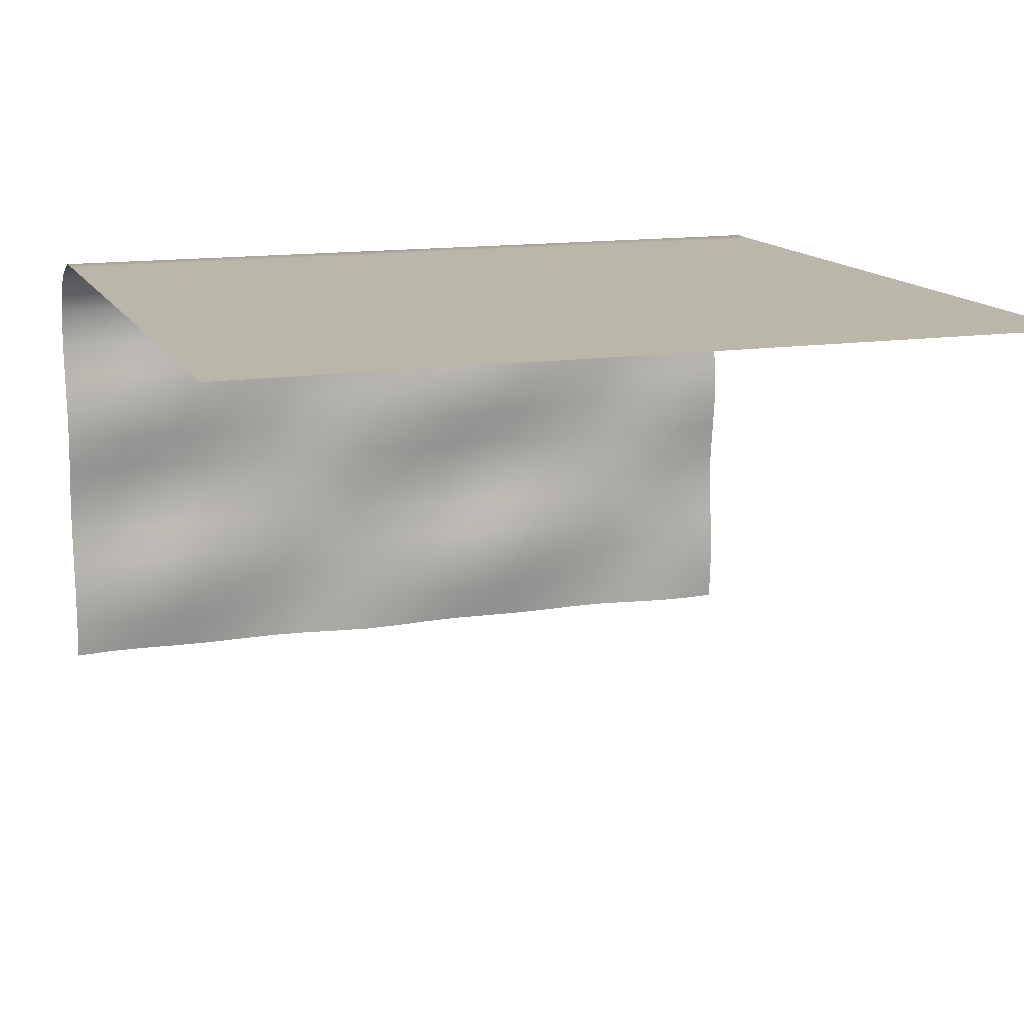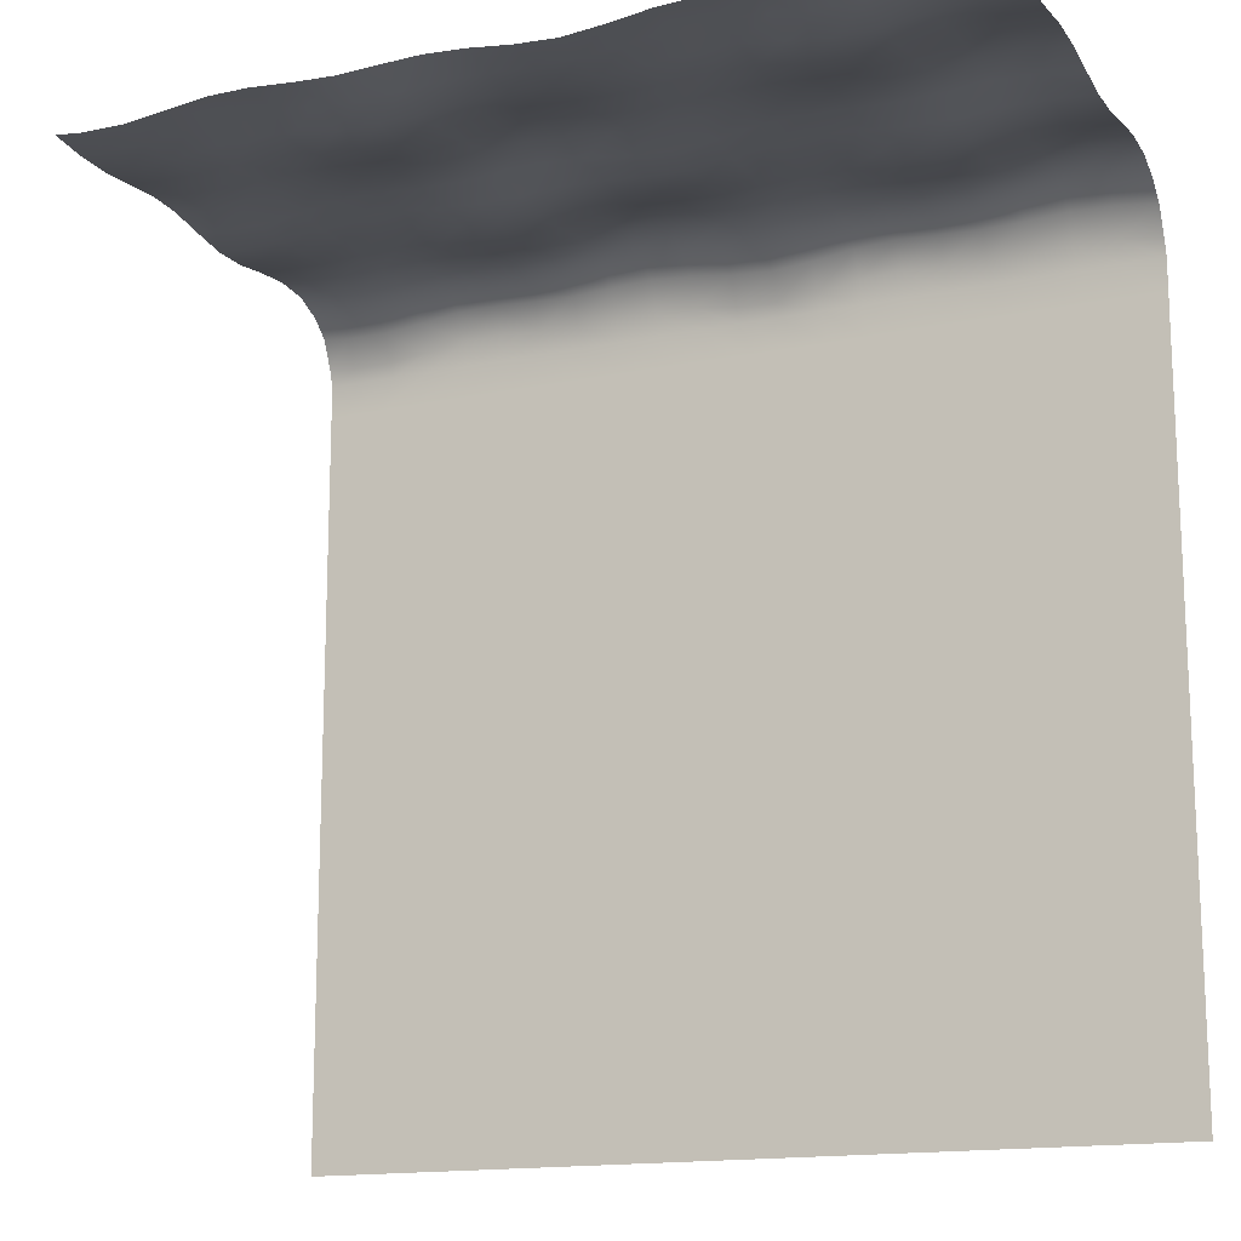
<metadata>
{"format":"obj","ext":"obj","renderer":"f3d","projection":"perspective","resolution":1024,"background":"white","views":[{"elev":13.9,"azim":-18.8,"up":"+Z"},{"elev":-15.4,"azim":-156.3,"up":"+Y"}]}
</metadata>
<code>
o water_6m_6m
v 435.2 -298.5 -37.53
v 435.2 -298 -10.04
v 464.5 -296.2 -10.04
v 464.5 -297 -37.53
v 435.2 -299.8 127.4
v 435.2 -304.2 147.2
v 464.5 -302.8 147.2
v 464.5 -298.2 127.4
v 464.5 -347.5 174.9
v 464.5 -330.2 170.9
v 435.2 -332.5 170.9
v 435.2 -347.5 174.9
v 435.2 -296.8 -175
v 435.2 -300 -147.5
v 464.5 -296.2 -147.5
v 464.5 -294.5 -175
v 464.5 -300 -120
v 435.2 -304.5 -120
v 464.5 -301.8 -92.5
v 435.2 -305.2 -92.5
v 435.2 -302.2 -65
v 464.5 -300 -65
v 435.2 -301.5 99.88
v 464.5 -298.8 99.88
v 435.2 -303.8 72.38
v 464.5 -299.8 72.38
v 464.5 -299.2 44.94
v 435.2 -303.8 44.94
v 464.5 -297.5 17.44
v 435.2 -300.8 17.44
v -0.009979 -297 -37.53
v -0.01001 -300.8 -10.04
v 29.03 -297 -10.04
v 29.03 -293.2 -37.53
v 58.06 -296.2 -10.04
v 58.06 -293.2 -37.53
v 87.06 -298 -10.04
v 87.06 -296.2 -37.53
v 116.1 -298.8 -10.04
v 116.1 -298.5 -37.53
v 145.1 -297.2 -10.04
v 145.1 -298 -37.53
v 174.1 -296 -10.04
v 174.1 -296.8 -37.53
v 203.1 -297.5 -10.04
v 203.1 -297.8 -37.53
v 232.2 -301.5 -10.04
v 232.2 -300.5 -37.53
v 261.2 -303.8 -10.04
v 261.2 -301.2 -37.53
v 290.2 -302 -10.04
v 290.2 -298.5 -37.53
v 319.2 -298 -10.04
v 319.2 -294.2 -37.53
v 348.2 -296.2 -10.04
v 348.2 -292.8 -37.53
v 377.2 -297.2 -10.04
v 377.2 -295.2 -37.53
v 406.2 -298.8 -10.04
v 406.2 -298 -37.53
v 600 -300.8 -10.04
v 600 -297 -37.53
v 580.5 -299.8 -37.53
v 580.5 -303 -10.04
v 551.5 -301.5 -37.53
v 551.5 -303.5 -10.04
v 522.5 -299.5 -37.53
v 522.5 -300.2 -10.04
v 493.5 -297.2 -37.53
v 493.5 -296.8 -10.04
v 29.03 -347.5 174.9
v -0.01001 -347.5 174.9
v -0.01001 -371.2 174.9
v 28.22 -371.2 174.9
v 58.06 -347.5 174.9
v 56.44 -371.2 174.9
v 87.06 -347.5 174.9
v 84.62 -371.2 174.9
v 116.1 -347.5 174.9
v 112.9 -371.2 174.9
v 145.1 -347.5 174.9
v 141 -371.2 174.9
v 174.1 -347.5 174.9
v 169.2 -371.2 174.9
v 203.1 -347.5 174.9
v 197.5 -371.2 174.9
v 232.2 -347.5 174.9
v 225.8 -371.2 174.9
v 261.2 -347.5 174.9
v 253.9 -371.2 174.9
v 290.2 -347.5 174.9
v 282 -371.2 174.9
v 319.2 -347.5 174.9
v 310.2 -371.2 174.9
v 348.2 -347.5 174.9
v 338.5 -371.2 174.9
v 377.2 -347.5 174.9
v 366.8 -371.2 174.9
v 406.2 -347.5 174.9
v 395 -371.2 174.9
v -0.01001 -296.8 127.4
v -0.01001 -304.8 147.2
v 29.03 -301 147.2
v 29.03 -293.2 127.4
v 58.06 -300.5 147.2
v 58.06 -293.8 127.4
v 87.06 -302.8 147.2
v 87.06 -297.2 127.4
v 116.1 -304.5 147.2
v 116.1 -299.8 127.4
v 145.1 -303.8 147.2
v 145.1 -299.2 127.4
v 174.1 -302.8 147.2
v 174.1 -297.8 127.4
v 203.1 -304 147.2
v 203.1 -298.2 127.4
v 232.2 -307.2 147.2
v 232.2 -300.8 127.4
v 261.2 -308.8 147.2
v 261.2 -301.2 127.4
v 290.2 -306.2 147.2
v 290.2 -298.2 127.4
v 319.2 -302 147.2
v 319.2 -294 127.4
v 348.2 -300.2 147.2
v 348.2 -293 127.4
v 377.2 -302 147.2
v 377.2 -296 127.4
v 406.2 -304.2 147.2
v 406.2 -299.2 127.4
v 600 -316 161.6
v 600 -304.8 147.2
v 580.5 -307.5 147.2
v 580.5 -318.5 161.6
v 551.5 -308.8 147.2
v 551.5 -319 161.6
v 522.5 -306.2 147.2
v 522.5 -315.8 161.6
v 493.5 -303.2 147.2
v 493.5 -312.2 161.6
v 464.5 -311.8 161.6
v 600 -335.8 170.9
v 600 -347.5 175
v 580.5 -337.8 170.9
v 580.5 -347.5 174.9
v 551.5 -337.8 170.9
v 551.5 -347.5 174.9
v 522.5 -334.2 170.9
v 522.5 -347.5 174.9
v 493.5 -330.5 170.9
v 493.5 -347.5 174.9
v -0.01001 -316 161.6
v 29.03 -332.2 170.9
v -0.01001 -335.8 170.9
v 29.03 -312.5 161.6
v 58.06 -331.5 170.9
v 58.06 -311.8 161.6
v 87.06 -333 170.9
v 87.06 -313.5 161.6
v 116.1 -333.5 170.9
v 116.1 -314.2 161.6
v 145.1 -331.8 170.9
v 145.1 -313 161.6
v 174.1 -330 170.9
v 174.1 -311.5 161.6
v 203.1 -331.5 170.9
v 203.1 -313.2 161.6
v 232.2 -335.8 170.9
v 232.2 -317 161.6
v 261.2 -338.2 170.9
v 261.2 -319.2 161.6
v 290.2 -337 170.9
v 290.2 -317.5 161.6
v 319.2 -333.2 170.9
v 319.2 -313.5 161.6
v 348.2 -331.5 170.9
v 348.2 -311.5 161.6
v 377.2 -332.5 170.9
v 377.2 -312.8 161.6
v 406.2 -333.8 170.9
v 406.2 -314.2 161.6
v 435.2 -313.5 161.6
v -0.01001 -300 -175
v -0.01001 -302.2 -147.5
v 29.03 -300.2 -147.5
v 29.03 -296.5 -174.9
v 58.06 -300.5 -147.5
v 58.06 -295.8 -175
v 87.06 -302 -147.5
v 87.06 -297.2 -175
v 116.1 -301.8 -147.5
v 116.1 -297.8 -175
v 145.1 -298.8 -147.5
v 145.1 -295.8 -175
v 174.1 -295.5 -147.5
v 174.1 -294.2 -175
v 203.1 -296 -147.5
v 203.1 -295.8 -175
v 232.2 -300 -147.5
v 232.2 -299.8 -174.9
v 261.2 -303.2 -147.5
v 261.2 -302.5 -175
v 290.2 -303 -147.5
v 290.2 -301 -175
v 319.2 -300.8 -147.5
v 319.2 -297.5 -175
v 348.2 -300.2 -147.5
v 348.2 -295.8 -175
v 377.2 -301.5 -147.5
v 377.2 -296.8 -175
v 406.2 -302.2 -147.5
v 406.2 -298 -174.9
v 600 -302.2 -147.5
v 600 -300 -174.9
v 580.5 -302 -175
v 580.5 -303.5 -147.5
v 551.5 -302 -175
v 551.5 -302.5 -147.5
v 522.5 -298.5 -175
v 522.5 -298.5 -147.5
v 493.5 -295.5 -147.5
v 493.5 -294.8 -175
v 29.03 -301.5 -120
v -0.01001 -302.2 -120
v 58.06 -303 -120
v 87.06 -305.8 -120
v 116.1 -306.2 -120
v 145.1 -303 -120
v 174.1 -298.8 -120
v 203.1 -298 -120
v 232.2 -300.5 -120
v 261.2 -303 -120
v 290.2 -302.8 -120
v 319.2 -301.5 -120
v 348.2 -302.2 -120
v 377.2 -305 -120
v 406.2 -306.5 -120
v 600 -302.2 -120
v 580.5 -303 -120
v 551.5 -302.5 -120
v 522.5 -299.5 -120
v 493.5 -297.8 -120
v 29.03 -298.2 -92.5
v -0.009979 -299.5 -92.5
v 58.06 -300.5 -92.5
v 87.06 -304.8 -92.5
v 116.1 -306.5 -92.5
v 145.1 -304.2 -92.5
v 174.1 -300.5 -92.5
v 203.1 -299.2 -92.5
v 232.2 -300.5 -92.5
v 261.2 -301.5 -92.5
v 290.2 -300.2 -92.5
v 319.2 -298.5 -92.5
v 348.2 -299.5 -92.5
v 377.2 -303.2 -92.5
v 406.2 -306.2 -92.5
v 600 -299.5 -92.5
v 580.5 -301 -92.5
v 551.5 -301.5 -92.5
v 522.5 -300 -92.5
v 493.5 -299.2 -92.5
v -0.01001 -296.5 -65
v 29.03 -294 -65
v 58.06 -295.5 -65
v 87.06 -299.8 -65
v 116.1 -302.5 -65
v 145.1 -301.5 -65
v 174.1 -299.2 -65
v 203.1 -298.8 -65
v 232.2 -300.2 -65
v 261.2 -300.5 -65
v 290.2 -297.8 -65
v 319.2 -294.5 -65
v 348.2 -294.5 -65
v 377.2 -298.2 -65
v 406.2 -302 -65
v 600 -296.5 -65
v 580.5 -299 -65
v 551.5 -300.8 -65
v 522.5 -299.8 -65
v 493.5 -298.5 -65
v 600 -296.8 127.4
v 600 -295.2 99.88
v 580.5 -297.2 99.88
v 580.5 -299.5 127.4
v 551.5 -298.8 99.88
v 551.5 -301.5 127.4
v 522.5 -297.8 99.88
v 522.5 -300 127.4
v 493.5 -297 99.88
v 493.5 -298 127.4
v -0.009979 -295.2 99.88
v 29.03 -293.2 99.88
v 58.06 -295 99.88
v 87.06 -299.2 99.88
v 116.1 -302 99.88
v 145.1 -300.8 99.88
v 174.1 -298 99.88
v 203.1 -297 99.88
v 232.2 -298.2 99.88
v 261.2 -298.8 99.88
v 290.2 -296.2 99.88
v 319.2 -293.5 99.88
v 348.2 -294 99.88
v 377.2 -297.8 99.88
v 406.2 -301.5 99.88
v 600 -298.5 72.38
v 580.5 -299.8 72.38
v 551.5 -300 72.38
v 522.5 -298 72.38
v 493.5 -297.2 72.38
v -0.01001 -298.5 72.38
v 29.03 -297.5 72.38
v 58.06 -299.8 72.38
v 87.06 -303.8 72.38
v 116.1 -305 72.38
v 145.1 -302.5 72.38
v 174.1 -298.5 72.38
v 203.1 -297 72.38
v 232.2 -298.8 72.38
v 261.2 -300.2 72.38
v 290.2 -299.2 72.38
v 319.2 -297.8 72.38
v 348.2 -298.8 72.38
v 377.2 -302.5 72.38
v 406.2 -305 72.38
v 600 -303 44.94
v 580.5 -303.8 44.94
v 551.5 -303 44.94
v 522.5 -299.5 44.94
v 493.5 -297.5 44.94
v -0.01001 -303 44.94
v 29.03 -302 44.94
v 58.06 -303 44.94
v 87.06 -305.5 44.94
v 116.1 -305.8 44.94
v 145.1 -302.2 44.94
v 174.1 -298.2 44.94
v 203.1 -297.8 44.94
v 232.2 -300.8 44.94
v 261.2 -303.5 44.94
v 290.2 -303.5 44.94
v 319.2 -302 44.94
v 348.2 -302.5 44.94
v 377.2 -304.8 44.94
v 406.2 -306 44.94
v 600 -304 17.44
v 580.5 -305.2 17.44
v 551.5 -304.5 17.44
v 522.5 -300.5 17.44
v 493.5 -297.2 17.44
v -0.01001 -304 17.44
v 29.03 -301.5 17.44
v 58.06 -301.2 17.44
v 87.06 -302.8 17.44
v 116.1 -302.5 17.44
v 145.1 -299.8 17.44
v 174.1 -297 17.44
v 203.1 -298 17.44
v 232.2 -302 17.44
v 261.2 -305.2 17.44
v 290.2 -304.8 17.44
v 319.2 -302.2 17.44
v 348.2 -301 17.44
v 377.2 -302.2 17.44
v 406.2 -303 17.44
v 464 -371.2 174.9
v 423.2 -371.2 174.9
v 561 -371.2 174.9
v 589.5 -371.2 174.9
v 533 -371.2 174.9
v 504.8 -371.2 174.9
v -0.01004 -401 174.9
v 27.2 -401 174.9
v 54.41 -401 174.9
v 81.62 -401 174.9
v 108.8 -401 174.9
v 136 -401 174.9
v 163.2 -401 174.9
v 190.4 -401 174.9
v 217.6 -401 174.9
v 244.9 -401 174.9
v 272 -401 174.9
v 299.2 -401 174.9
v 326.5 -401 174.9
v 353.5 -401 174.9
v 380.8 -401 174.9
v 463.5 -401 174.9
v 408 -401 174.9
v 546 -401 174.9
v 573 -401 174.9
v 519 -401 174.9
v -0.01001 -900 175
v 600 -401 174.9
v 600 -900 175
v 600 -371.2 174.9
f 1 2 3
f 3 4 1
f 5 6 7
f 7 8 5
f 9 10 11
f 11 12 9
f 13 14 15
f 15 16 13
f 17 15 14
f 14 18 17
f 19 17 18
f 18 20 19
f 21 1 4
f 22 19 20
f 20 21 22
f 4 22 21
f 23 5 8
f 8 24 23
f 25 23 24
f 24 26 25
f 26 27 28
f 28 25 26
f 29 3 2
f 30 28 27
f 2 30 29
f 27 29 30
f 31 32 33
f 33 34 31
f 34 33 35
f 35 36 34
f 36 35 37
f 37 38 36
f 38 37 39
f 39 40 38
f 40 39 41
f 41 42 40
f 42 41 43
f 43 44 42
f 44 43 45
f 45 46 44
f 46 45 47
f 47 48 46
f 48 47 49
f 49 50 48
f 50 49 51
f 51 52 50
f 52 51 53
f 53 54 52
f 54 53 55
f 55 56 54
f 56 55 57
f 57 58 56
f 58 57 59
f 30 2 59
f 60 59 2
f 2 1 60
f 59 60 58
f 61 62 63
f 63 64 61
f 64 63 65
f 65 66 64
f 66 65 67
f 67 68 66
f 68 67 69
f 22 4 69
f 4 3 70
f 69 70 68
f 70 69 4
f 71 72 73
f 73 74 71
f 75 71 74
f 74 76 75
f 77 75 76
f 76 78 77
f 79 77 78
f 78 80 79
f 81 79 80
f 80 82 81
f 83 81 82
f 82 84 83
f 85 83 84
f 84 86 85
f 87 85 86
f 86 88 87
f 89 87 88
f 88 90 89
f 91 89 90
f 90 92 91
f 93 91 92
f 92 94 93
f 95 93 94
f 94 96 95
f 97 95 96
f 96 98 97
f 99 12 11
f 99 97 98
f 12 99 100
f 98 100 99
f 101 102 103
f 103 104 101
f 104 103 105
f 105 106 104
f 106 105 107
f 107 108 106
f 108 107 109
f 109 110 108
f 110 109 111
f 111 112 110
f 112 111 113
f 113 114 112
f 114 113 115
f 115 116 114
f 116 115 117
f 117 118 116
f 118 117 119
f 119 120 118
f 120 119 121
f 121 122 120
f 122 121 123
f 123 124 122
f 124 123 125
f 125 126 124
f 126 125 127
f 127 128 126
f 128 127 129
f 6 5 130
f 130 129 6
f 129 130 128
f 131 132 133
f 133 134 131
f 134 133 135
f 135 136 134
f 136 135 137
f 137 138 136
f 138 137 139
f 139 140 138
f 140 139 7
f 11 10 141
f 7 141 140
f 140 141 10
f 142 131 134
f 143 142 144
f 134 144 142
f 144 145 143
f 134 136 146
f 145 144 146
f 146 144 134
f 146 147 145
f 148 146 136
f 136 138 148
f 147 146 148
f 148 149 147
f 150 148 138
f 10 150 140
f 138 140 150
f 149 148 150
f 150 151 149
f 151 150 10
f 10 9 151
f 103 102 152
f 72 71 153
f 153 154 72
f 152 154 153
f 152 155 103
f 105 103 155
f 153 155 152
f 71 75 156
f 156 153 71
f 155 153 156
f 155 157 105
f 156 157 155
f 107 105 157
f 158 156 75
f 75 77 158
f 157 156 158
f 109 107 159
f 158 159 157
f 157 159 107
f 160 158 77
f 77 79 160
f 159 158 160
f 160 161 159
f 159 161 109
f 111 109 161
f 161 160 162
f 162 160 79
f 79 81 162
f 162 163 161
f 161 163 111
f 113 111 163
f 81 83 164
f 164 162 81
f 163 162 164
f 163 165 113
f 164 165 163
f 115 113 165
f 166 164 83
f 165 164 166
f 83 85 166
f 166 167 165
f 117 115 167
f 165 167 115
f 168 166 85
f 167 166 168
f 85 87 168
f 119 117 169
f 167 169 117
f 168 169 167
f 169 168 170
f 87 89 170
f 170 168 87
f 170 171 169
f 121 119 171
f 169 171 119
f 172 170 89
f 171 170 172
f 89 91 172
f 123 121 173
f 172 173 171
f 171 173 121
f 174 172 91
f 91 93 174
f 173 172 174
f 173 175 123
f 125 123 175
f 174 175 173
f 176 174 93
f 175 174 176
f 93 95 176
f 175 177 125
f 127 125 177
f 176 177 175
f 177 176 178
f 95 97 178
f 178 176 95
f 177 179 127
f 178 179 177
f 129 127 179
f 180 178 97
f 179 178 180
f 11 180 99
f 97 99 180
f 180 181 179
f 179 181 129
f 6 129 181
f 181 180 11
f 182 141 7
f 7 6 182
f 181 182 6
f 141 182 11
f 11 182 181
f 183 184 185
f 185 186 183
f 186 185 187
f 187 188 186
f 188 187 189
f 189 190 188
f 190 189 191
f 191 192 190
f 192 191 193
f 193 194 192
f 194 193 195
f 195 196 194
f 196 195 197
f 197 198 196
f 198 197 199
f 199 200 198
f 200 199 201
f 201 202 200
f 202 201 203
f 203 204 202
f 204 203 205
f 205 206 204
f 206 205 207
f 207 208 206
f 208 207 209
f 209 210 208
f 210 209 211
f 18 14 211
f 14 13 212
f 211 212 210
f 212 211 14
f 213 214 215
f 215 216 213
f 216 215 217
f 217 218 216
f 218 217 219
f 219 220 218
f 16 15 221
f 221 220 219
f 221 222 16
f 219 222 221
f 223 185 184
f 184 224 223
f 225 187 185
f 185 223 225
f 187 225 226
f 226 189 187
f 227 191 189
f 189 226 227
f 191 227 228
f 228 193 191
f 193 228 229
f 229 195 193
f 195 229 230
f 230 197 195
f 231 199 197
f 197 230 231
f 199 231 232
f 232 201 199
f 201 232 233
f 233 203 201
f 203 233 234
f 234 205 203
f 205 234 235
f 235 207 205
f 207 235 236
f 236 209 207
f 209 236 237
f 237 211 209
f 211 237 18
f 20 18 237
f 238 213 216
f 216 239 238
f 239 216 218
f 218 240 239
f 240 218 220
f 241 220 221
f 220 241 240
f 242 221 15
f 15 17 242
f 221 242 241
f 243 223 224
f 224 244 243
f 223 243 245
f 245 225 223
f 246 226 225
f 225 245 246
f 247 227 226
f 226 246 247
f 248 228 227
f 227 247 248
f 249 229 228
f 228 248 249
f 229 249 250
f 250 230 229
f 251 231 230
f 230 250 251
f 252 232 231
f 231 251 252
f 253 233 232
f 232 252 253
f 233 253 254
f 254 234 233
f 255 235 234
f 234 254 255
f 256 236 235
f 235 255 256
f 236 256 257
f 257 237 236
f 237 257 20
f 21 20 257
f 258 238 239
f 259 239 240
f 239 259 258
f 260 240 241
f 240 260 259
f 261 241 242
f 241 261 260
f 17 19 262
f 262 242 17
f 242 262 261
f 263 31 34
f 264 243 244
f 244 263 264
f 34 264 263
f 264 34 36
f 265 36 38
f 36 265 264
f 265 245 243
f 243 264 265
f 266 38 40
f 245 265 266
f 266 246 245
f 38 266 265
f 246 266 267
f 267 247 246
f 40 267 266
f 267 40 42
f 247 267 268
f 268 248 247
f 268 42 44
f 42 268 267
f 248 268 269
f 269 44 46
f 44 269 268
f 269 249 248
f 270 46 48
f 249 269 270
f 270 250 249
f 46 270 269
f 48 271 270
f 271 251 250
f 271 48 50
f 250 270 271
f 251 271 272
f 272 50 52
f 272 252 251
f 50 272 271
f 273 253 252
f 52 273 272
f 273 52 54
f 252 272 273
f 253 273 274
f 54 274 273
f 274 54 56
f 274 254 253
f 275 56 58
f 56 275 274
f 254 274 275
f 275 255 254
f 276 256 255
f 58 276 275
f 255 275 276
f 276 58 60
f 257 277 21
f 1 21 277
f 277 60 1
f 60 277 276
f 277 257 256
f 256 276 277
f 278 258 259
f 259 279 278
f 62 278 279
f 279 63 62
f 279 259 260
f 280 260 261
f 260 280 279
f 280 65 63
f 63 279 280
f 281 67 65
f 65 280 281
f 261 281 280
f 69 282 22
f 261 262 282
f 67 281 282
f 19 22 282
f 282 281 261
f 282 69 67
f 282 262 19
f 283 284 285
f 285 286 283
f 135 133 286
f 132 283 286
f 286 133 132
f 286 285 287
f 286 288 135
f 287 288 286
f 137 135 288
f 288 287 289
f 139 137 290
f 288 290 137
f 289 290 288
f 26 24 291
f 290 289 291
f 7 139 292
f 292 8 7
f 290 292 139
f 291 292 290
f 24 8 292
f 292 291 24
f 293 101 104
f 294 104 106
f 104 294 293
f 295 106 108
f 106 295 294
f 108 296 295
f 296 108 110
f 110 297 296
f 297 110 112
f 112 298 297
f 298 112 114
f 114 299 298
f 299 114 116
f 116 300 299
f 300 116 118
f 118 301 300
f 301 118 120
f 302 120 122
f 120 302 301
f 122 303 302
f 303 122 124
f 124 304 303
f 304 124 126
f 305 126 128
f 126 305 304
f 128 306 305
f 307 306 128
f 5 23 307
f 128 130 307
f 307 130 5
f 284 308 309
f 309 285 284
f 285 309 310
f 310 287 285
f 287 310 311
f 311 289 287
f 27 26 312
f 289 311 312
f 312 291 289
f 291 312 26
f 313 293 294
f 294 314 313
f 314 294 295
f 295 315 314
f 315 295 296
f 296 316 315
f 316 296 297
f 317 297 298
f 297 317 316
f 298 318 317
f 318 298 299
f 299 319 318
f 319 299 300
f 320 300 301
f 300 320 319
f 321 301 302
f 301 321 320
f 302 322 321
f 322 302 303
f 303 323 322
f 323 303 304
f 324 304 305
f 304 324 323
f 305 325 324
f 325 305 306
f 306 326 325
f 326 306 307
f 327 307 23
f 23 25 327
f 307 327 326
f 308 328 329
f 329 309 308
f 309 329 330
f 330 310 309
f 310 330 331
f 331 311 310
f 312 332 27
f 311 331 332
f 332 312 311
f 29 27 332
f 333 313 314
f 334 314 315
f 314 334 333
f 315 335 334
f 335 315 316
f 316 336 335
f 336 316 317
f 337 317 318
f 317 337 336
f 338 318 319
f 318 338 337
f 339 319 320
f 319 339 338
f 340 320 321
f 320 340 339
f 341 321 322
f 321 341 340
f 342 322 323
f 322 342 341
f 323 343 342
f 343 323 324
f 324 344 343
f 344 324 325
f 325 345 344
f 345 325 326
f 346 326 327
f 326 346 345
f 347 327 25
f 25 28 347
f 327 347 346
f 348 61 64
f 349 329 328
f 64 349 348
f 349 64 66
f 328 348 349
f 66 350 349
f 350 66 68
f 350 330 329
f 329 349 350
f 351 68 70
f 330 350 351
f 351 331 330
f 68 351 350
f 352 332 331
f 352 70 3
f 331 351 352
f 3 29 352
f 332 352 29
f 70 352 351
f 353 333 334
f 334 354 353
f 354 334 335
f 354 33 32
f 32 353 354
f 33 354 355
f 335 355 354
f 355 335 336
f 355 35 33
f 356 336 337
f 336 356 355
f 356 37 35
f 35 355 356
f 357 39 37
f 37 356 357
f 337 357 356
f 357 337 338
f 39 357 358
f 338 358 357
f 358 338 339
f 358 41 39
f 359 339 340
f 359 43 41
f 41 358 359
f 339 359 358
f 360 340 341
f 360 45 43
f 43 359 360
f 340 360 359
f 361 47 45
f 361 341 342
f 341 361 360
f 45 360 361
f 342 362 361
f 362 49 47
f 362 342 343
f 47 361 362
f 343 363 362
f 49 362 363
f 363 343 344
f 363 51 49
f 51 363 364
f 344 364 363
f 364 344 345
f 364 53 51
f 365 55 53
f 365 345 346
f 345 365 364
f 53 364 365
f 55 365 366
f 366 346 347
f 346 366 365
f 366 57 55
f 347 367 366
f 367 59 57
f 28 30 367
f 59 367 30
f 57 366 367
f 367 347 28
f 368 9 12
f 12 369 368
f 100 369 12
f 370 147 149
f 371 145 147
f 147 370 371
f 143 145 371
f 149 372 370
f 372 149 151
f 373 151 9
f 151 373 372
f 9 368 373
f 74 73 374
f 76 74 375
f 374 375 74
f 78 76 376
f 375 376 76
f 376 377 78
f 80 78 377
f 377 378 80
f 82 80 378
f 378 379 82
f 84 82 379
f 379 380 84
f 86 84 380
f 380 381 86
f 88 86 381
f 381 382 88
f 90 88 382
f 382 383 90
f 92 90 383
f 94 92 384
f 383 384 92
f 384 385 94
f 96 94 385
f 385 386 96
f 98 96 386
f 100 98 387
f 386 387 98
f 369 100 388
f 387 388 100
f 389 368 369
f 369 390 389
f 388 390 369
f 391 372 373
f 372 391 392
f 392 370 372
f 371 370 392
f 368 389 393
f 373 393 391
f 393 373 368
f 380 394 381
f 381 394 382
f 382 394 383
f 379 394 380
f 378 394 379
f 376 394 377
f 375 394 376
f 374 394 375
f 383 394 384
f 377 394 378
f 385 384 394
f 392 395 371
f 395 392 396
f 394 396 385
f 391 393 396
f 393 389 396
f 392 391 396
f 389 390 396
f 390 388 396
f 388 387 396
f 387 386 396
f 386 385 396
f 371 397 143
f 397 371 395

</code>
